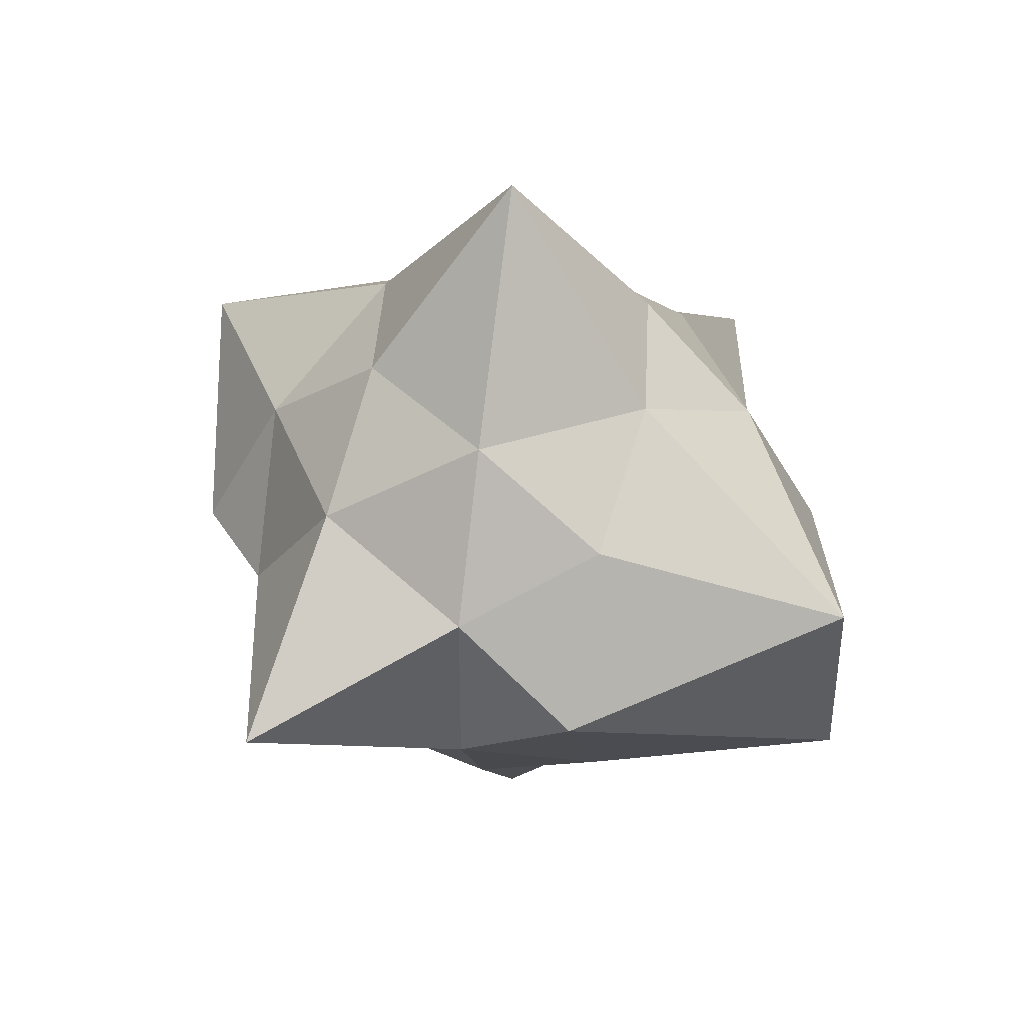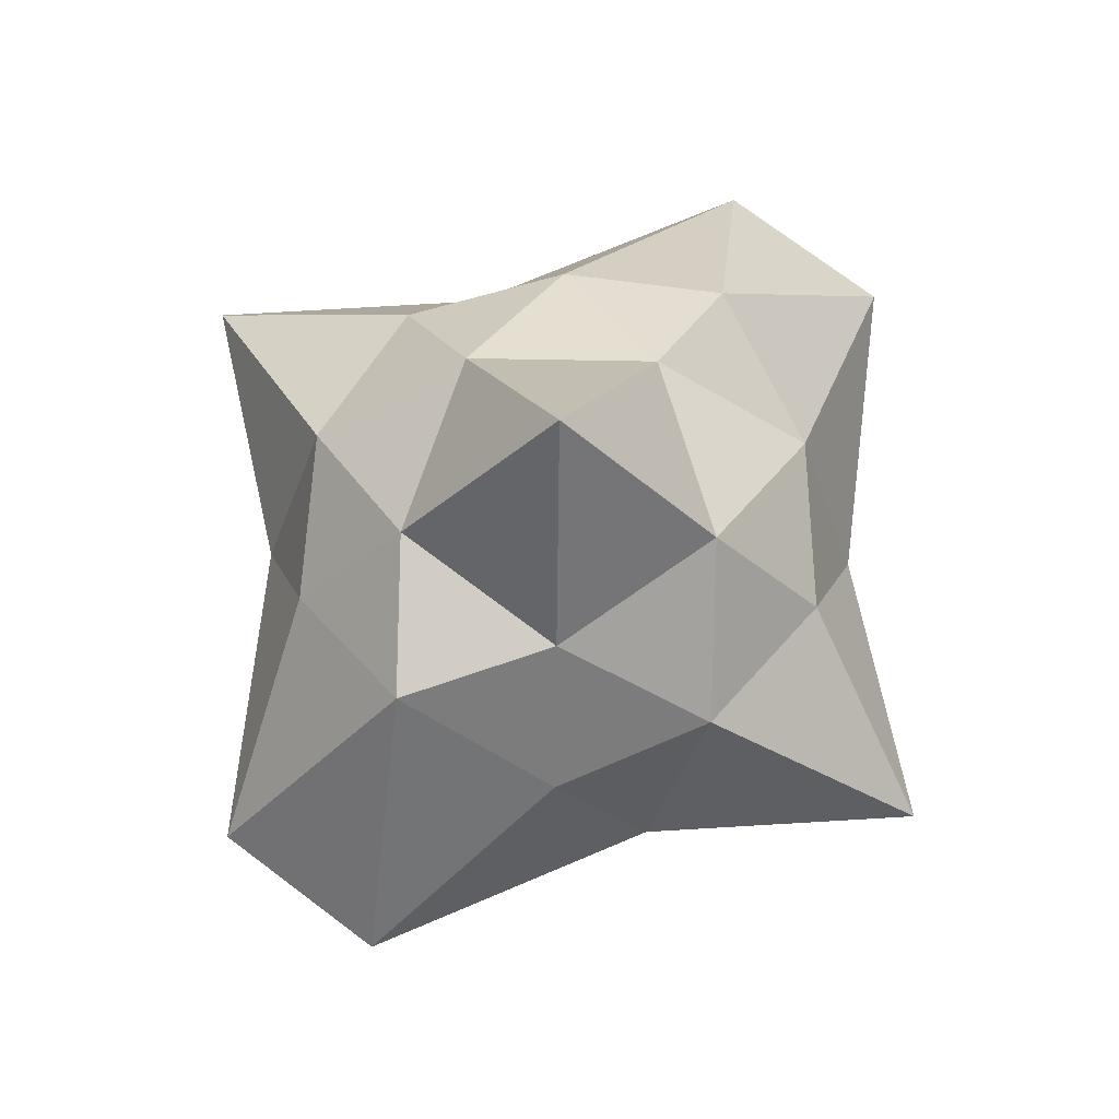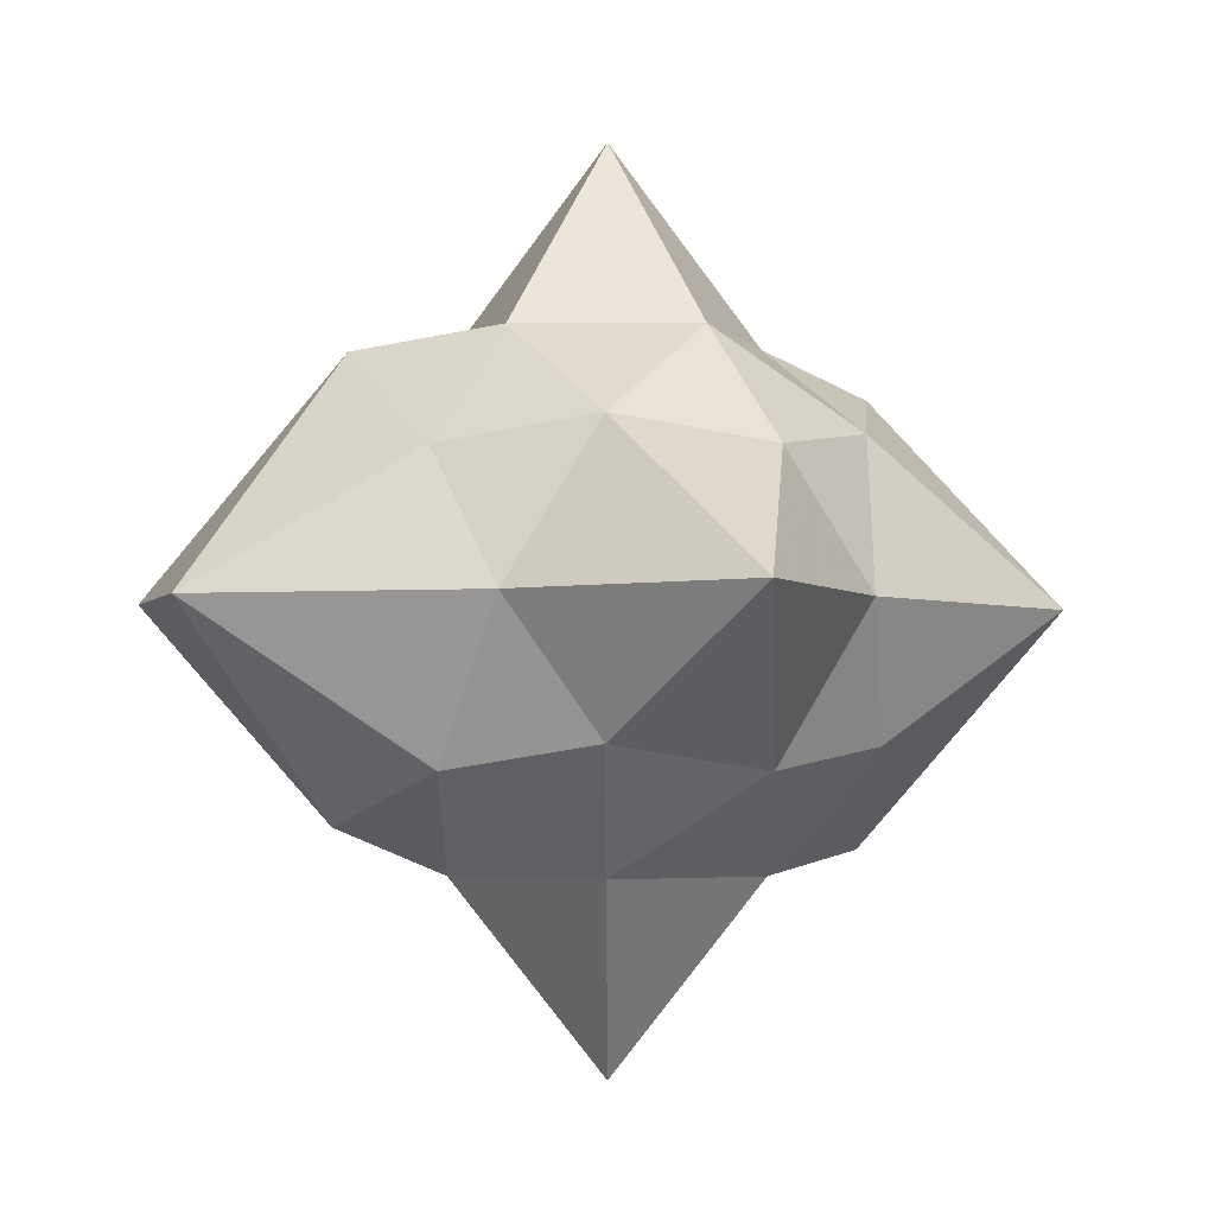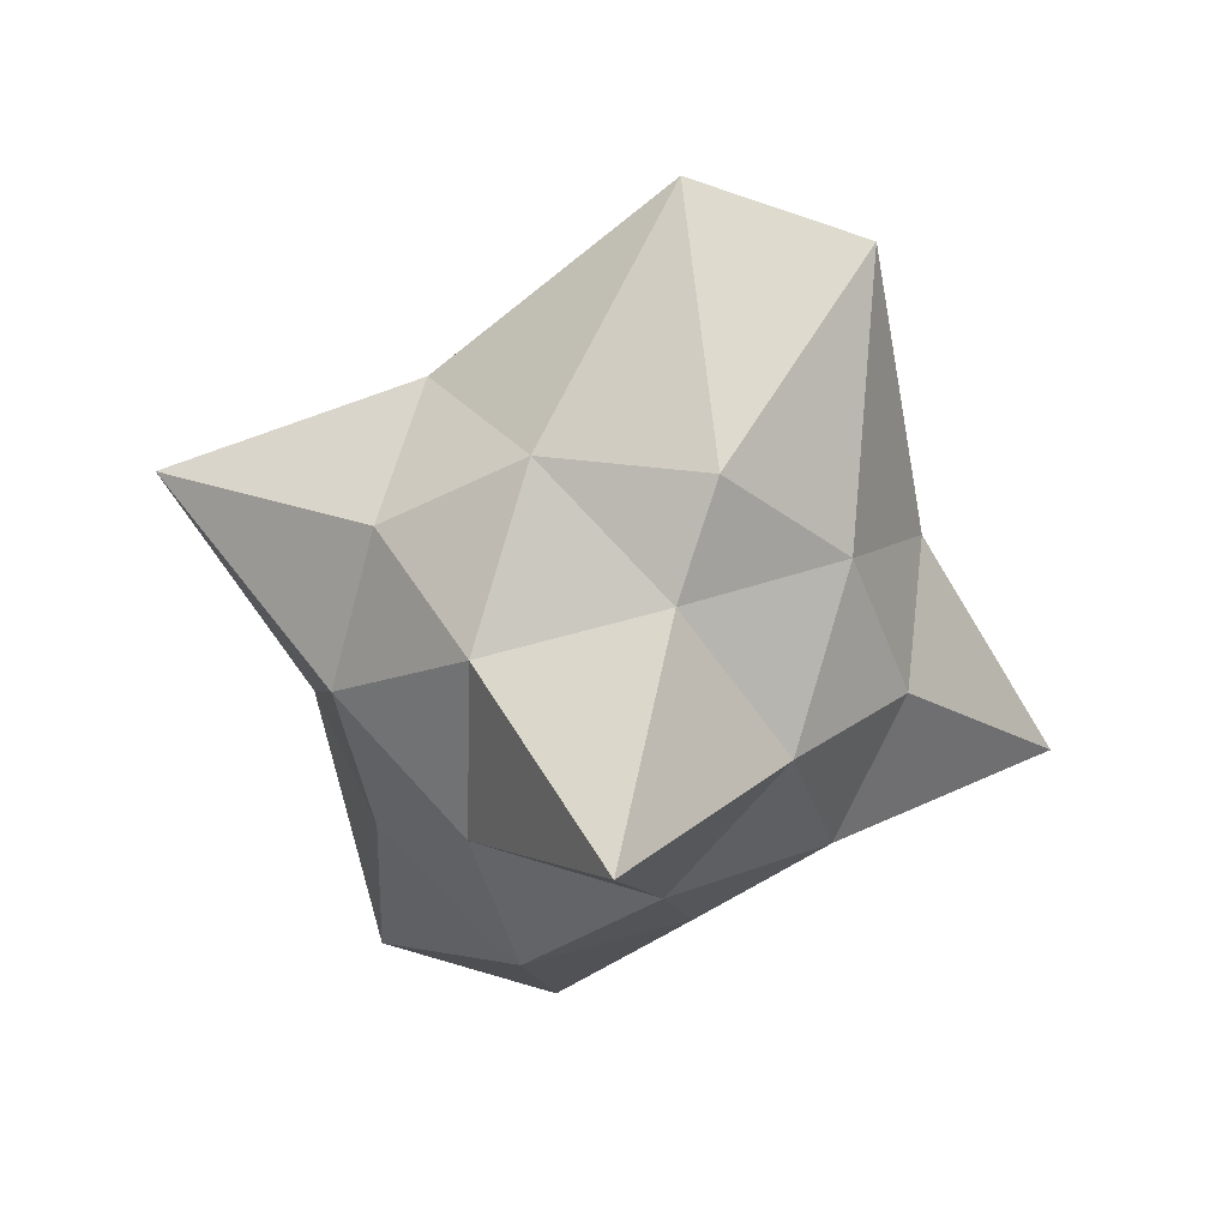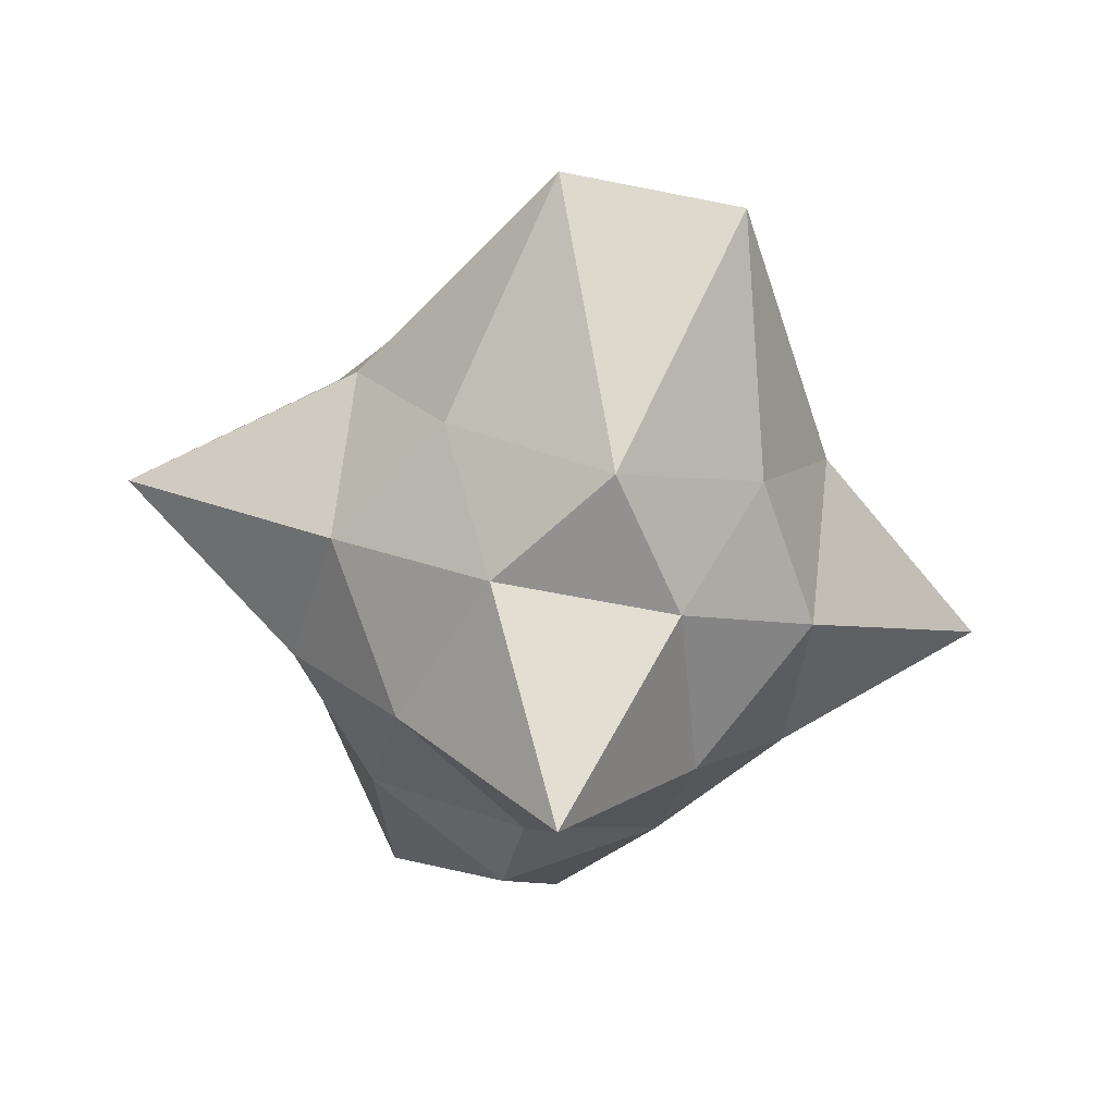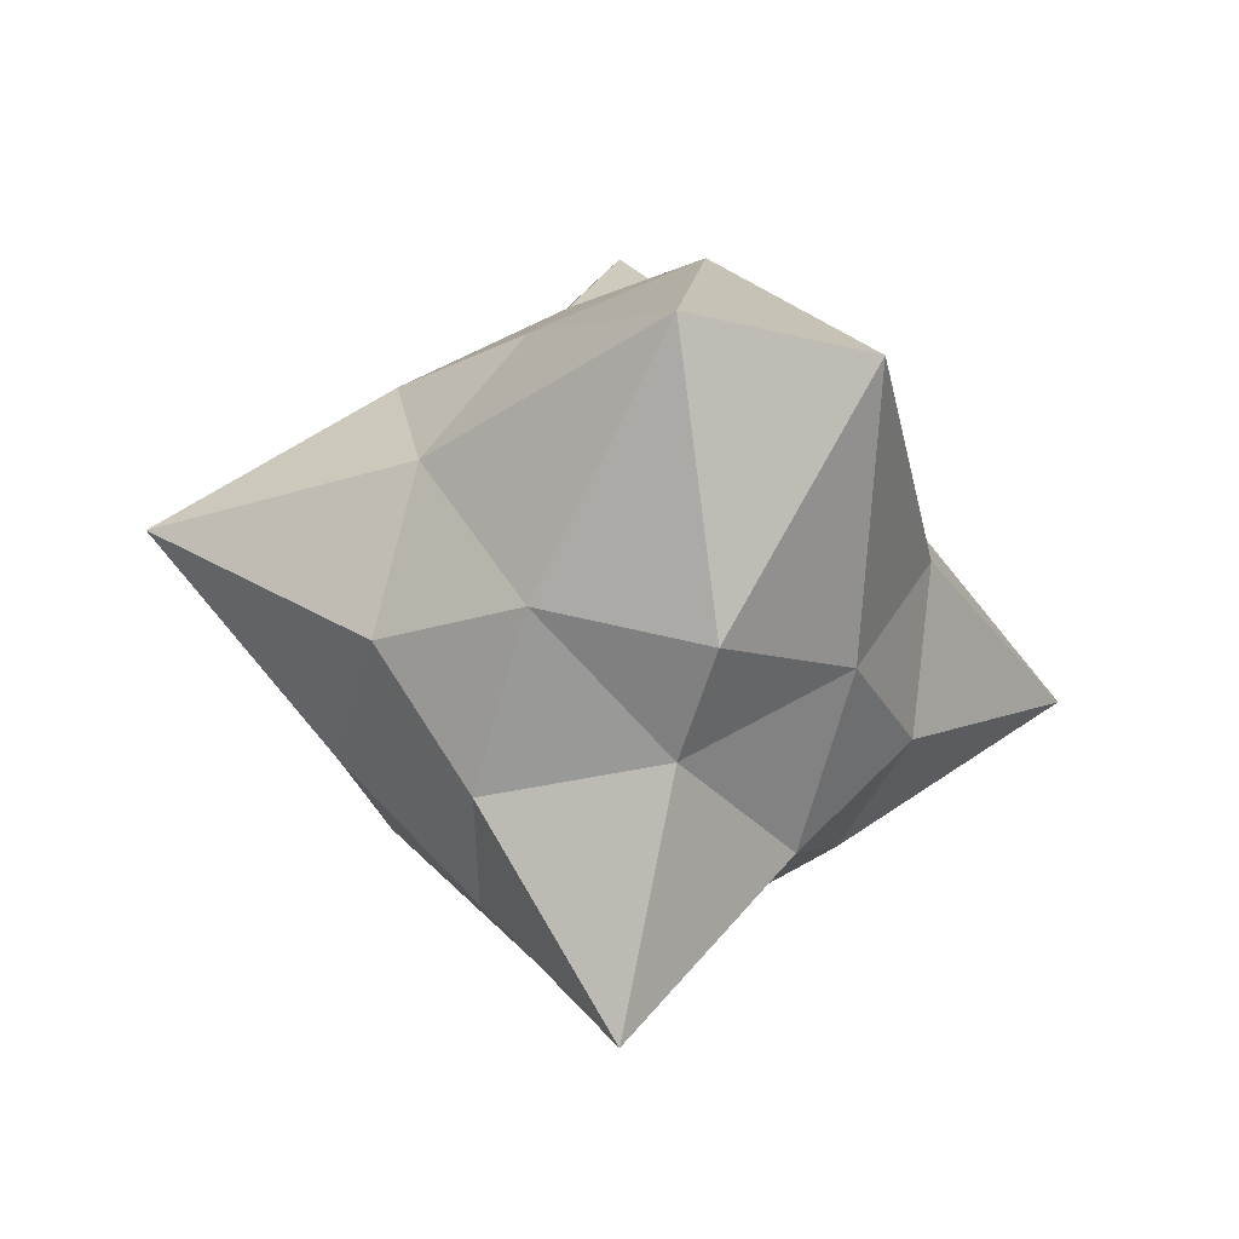
<metadata>
{"format":"obj","ext":"obj","renderer":"f3d","projection":"perspective","resolution":1024,"background":"white","views":[{"elev":42.1,"azim":37.7,"up":"+Z"},{"elev":74.0,"azim":-53.0,"up":"+Y"},{"elev":-3.3,"azim":-17.6,"up":"+Y"},{"elev":-60.9,"azim":-109.6,"up":"+Y"},{"elev":-56.1,"azim":77.8,"up":"+Y"},{"elev":-35.2,"azim":-108.1,"up":"+Y"}]}
</metadata>
<code>
o Icosphere
v 0 -3 0
v 1.447 -0.8944 1.051
v -0.5528 -0.8944 1.701
v -1.789 -1.394 0
v -0.5528 -0.8944 -1.701
v 1.447 -0.8944 -1.051
v 0.5528 0.8944 1.701
v -1.447 0.8944 1.051
v -1.447 0.8944 -1.051
v 0.5528 0.8944 -1.701
v 1.789 1.394 0
v 0 3 0
v -0.3249 -1.701 1
v 0.8506 -1.701 0.618
v 0.5257 -1.051 1.618
v 1.701 -1.551 0
v 0.8506 -1.701 -0.618
v -1.051 -1.701 0
v -1.376 -1.051 1
v -0.3249 -1.701 -1
v -1.376 -1.051 -1
v 0.5257 -1.051 -1.618
v 2.902 0 0.618
v 2.902 0 -0.618
v 0 0 3
v 1.176 0 1.618
v -2.902 0 0.618
v -1.176 0 1.618
v -1.176 0 -1.618
v -2.902 0 -0.618
v 1.176 0 -1.618
v 0 0 -3
v 1.376 1.051 1
v -0.5257 1.051 1.618
v -1.701 1.571 0
v -0.5257 1.051 -1.618
v 1.376 1.051 -1
v 0.3249 1.701 1
v 1.051 1.701 0
v -0.8506 1.701 0.618
v -0.8506 1.701 -0.618
v 0.3249 1.701 -1
f 1 14 13
f 2 14 16
f 1 13 18
f 1 18 20
f 1 20 17
f 2 16 23
f 3 15 25
f 4 19 27
f 5 21 29
f 6 22 31
f 2 23 26
f 3 25 28
f 4 27 30
f 5 29 32
f 6 31 24
f 7 33 38
f 8 34 40
f 9 35 41
f 10 36 42
f 11 37 39
f 39 42 12
f 39 37 42
f 37 10 42
f 42 41 12
f 42 36 41
f 36 9 41
f 41 40 12
f 41 35 40
f 35 8 40
f 40 38 12
f 40 34 38
f 34 7 38
f 38 39 12
f 38 33 39
f 33 11 39
f 24 37 11
f 24 31 37
f 31 10 37
f 32 36 10
f 32 29 36
f 29 9 36
f 30 35 9
f 30 27 35
f 27 8 35
f 28 34 8
f 28 25 34
f 25 7 34
f 26 33 7
f 26 23 33
f 23 11 33
f 31 32 10
f 31 22 32
f 22 5 32
f 29 30 9
f 29 21 30
f 21 4 30
f 27 28 8
f 27 19 28
f 19 3 28
f 25 26 7
f 25 15 26
f 15 2 26
f 23 24 11
f 23 16 24
f 16 6 24
f 17 22 6
f 17 20 22
f 20 5 22
f 20 21 5
f 20 18 21
f 18 4 21
f 18 19 4
f 18 13 19
f 13 3 19
f 16 17 6
f 16 14 17
f 14 1 17
f 13 15 3
f 13 14 15
f 14 2 15

</code>
